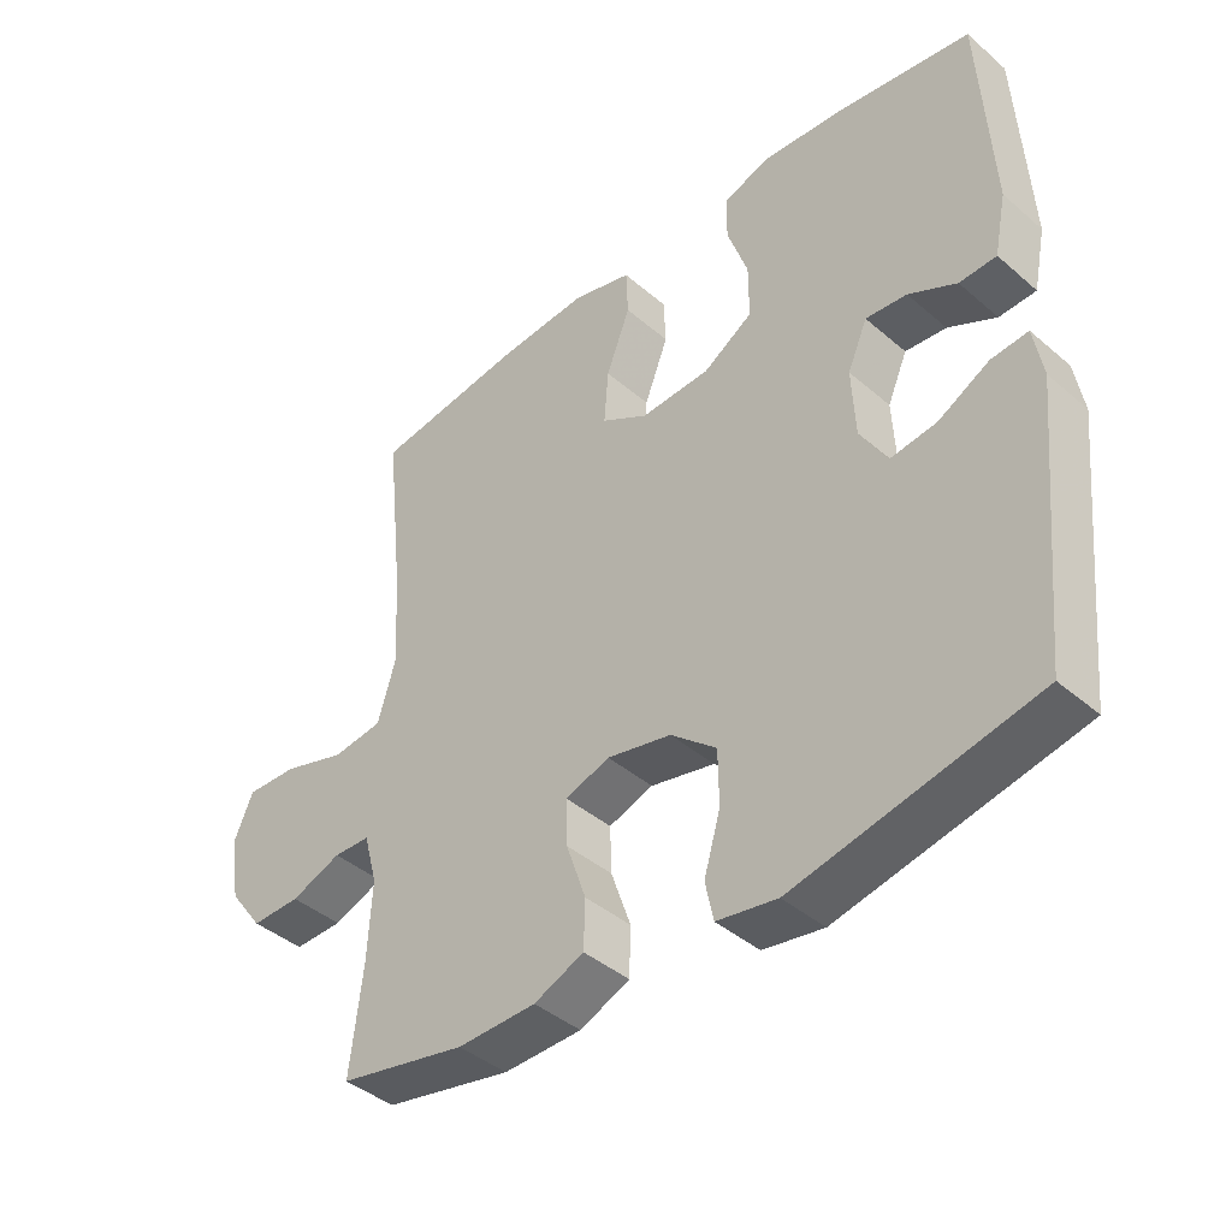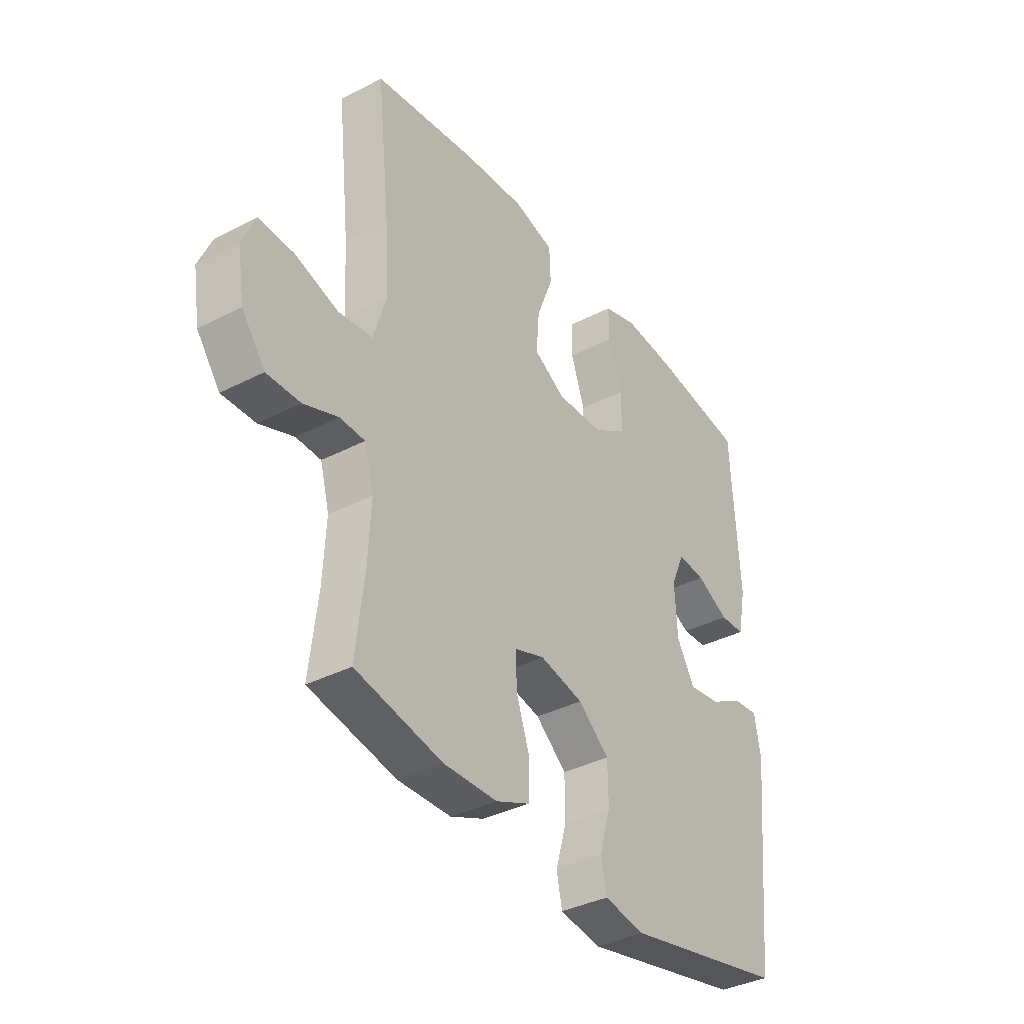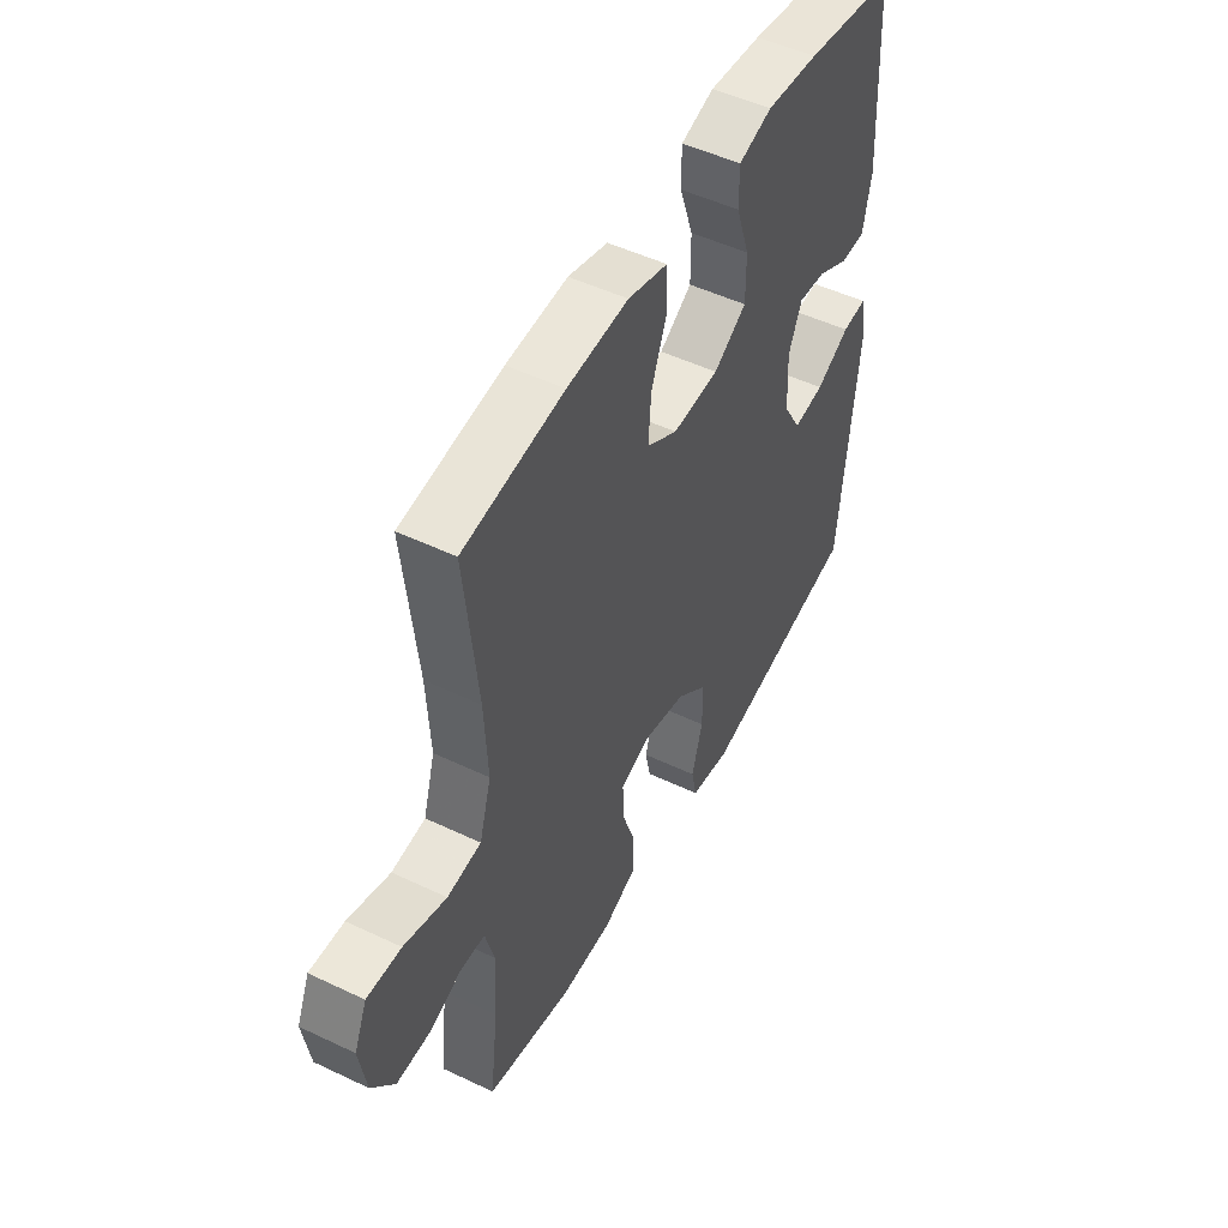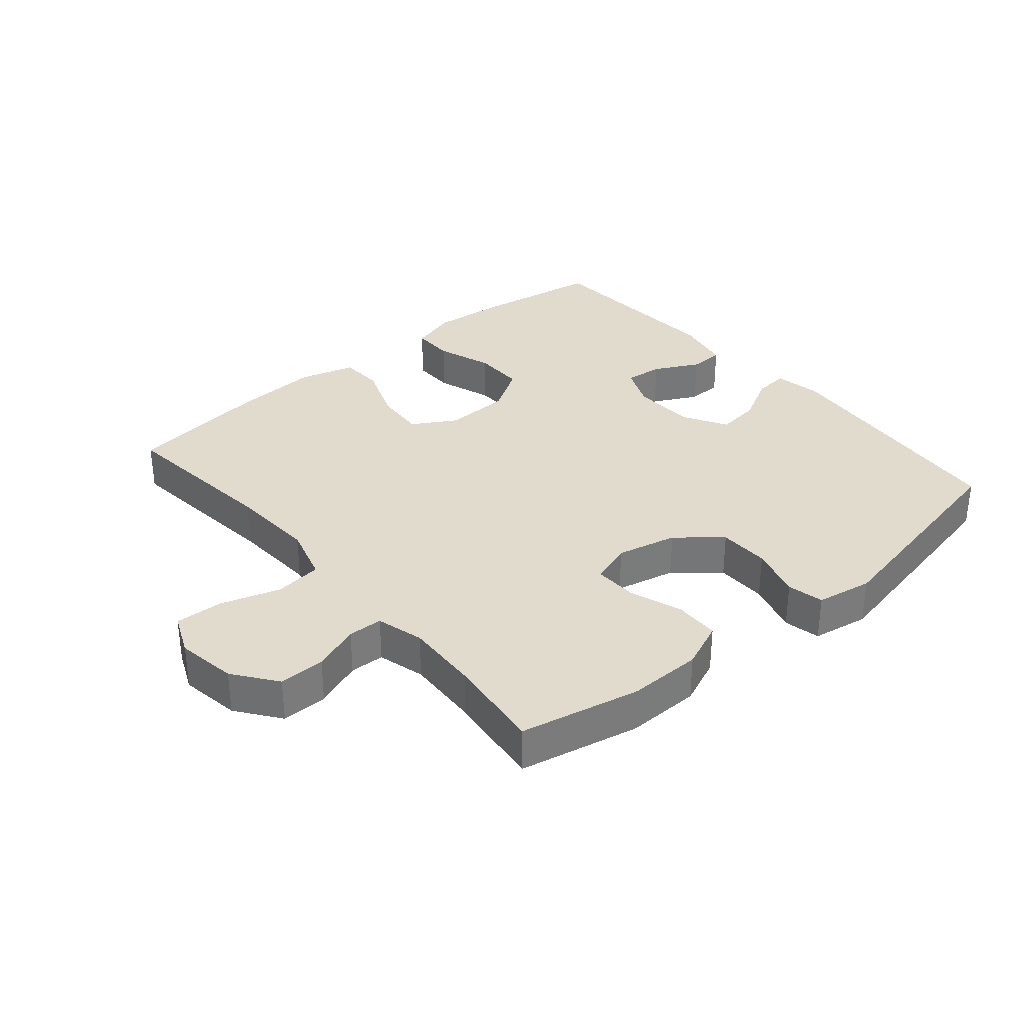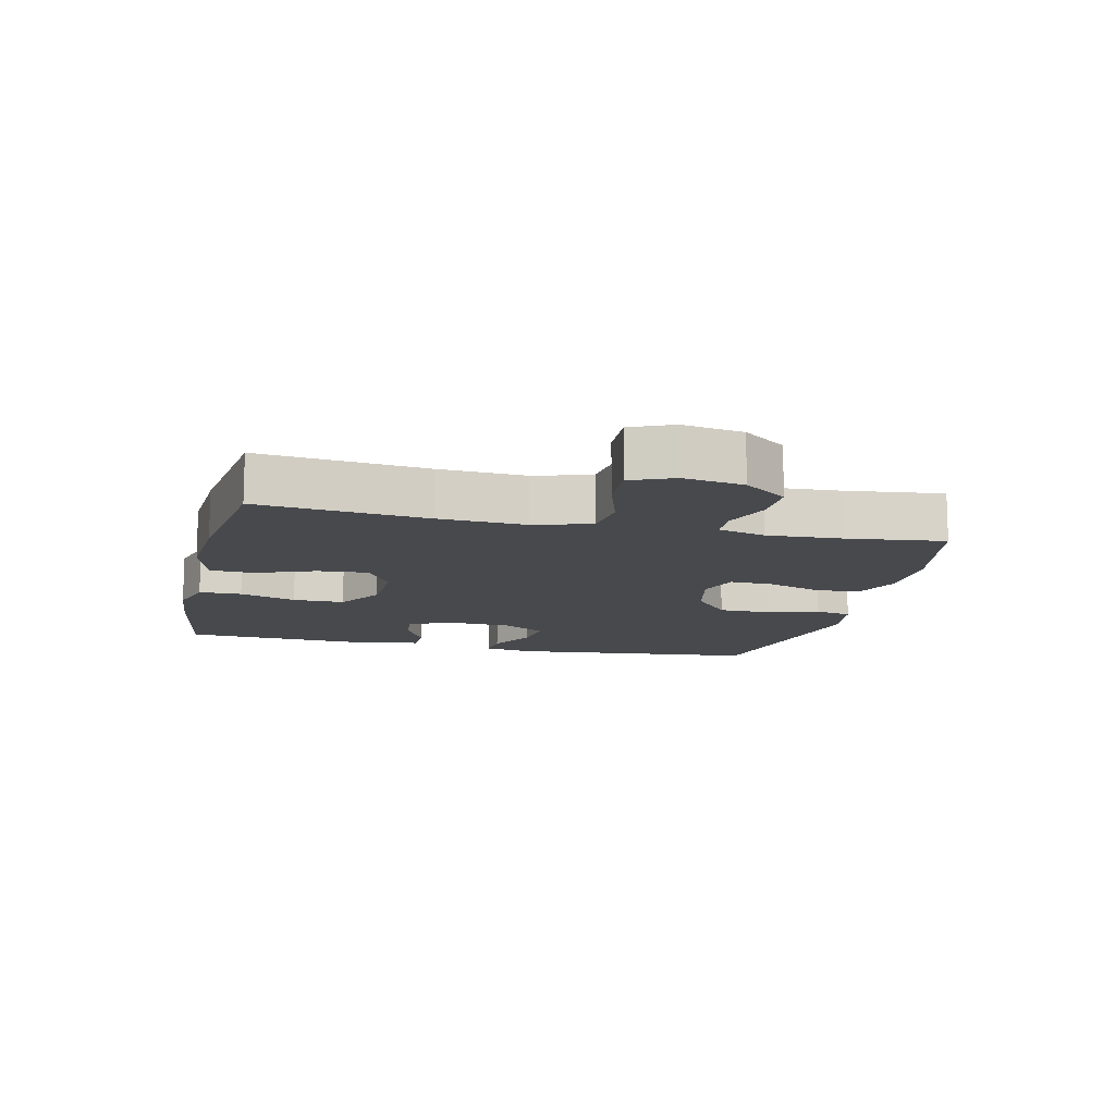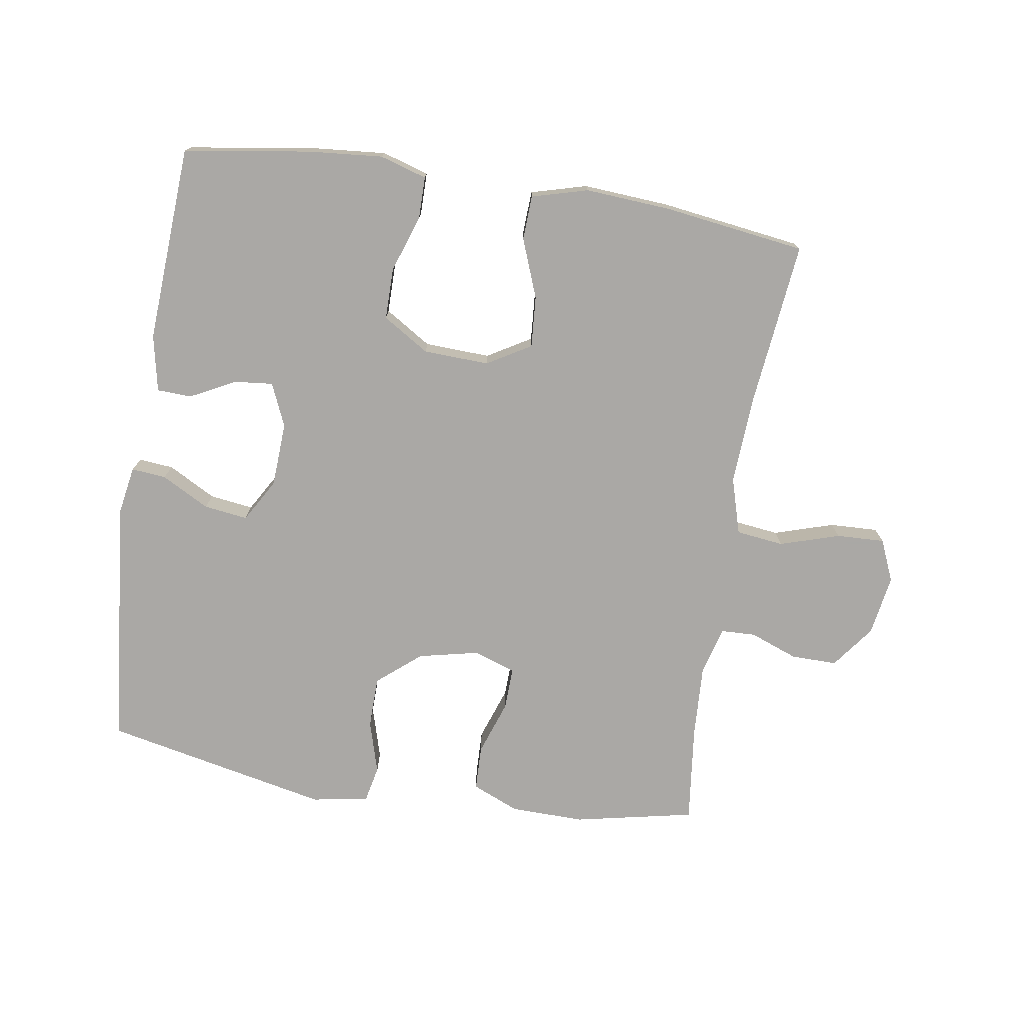
<metadata>
{"format":"obj","ext":"obj","renderer":"f3d","projection":"perspective","resolution":1024,"background":"white","views":[{"elev":-41.7,"azim":-135.9,"up":"+Z"},{"elev":-36.8,"azim":123.8,"up":"+Z"},{"elev":50.1,"azim":117.6,"up":"+Z"},{"elev":33.3,"azim":139.8,"up":"+Y"},{"elev":-12.3,"azim":77.0,"up":"+Y"},{"elev":-75.1,"azim":-9.0,"up":"+Y"}]}
</metadata>
<code>
v 0.5 0.07 -0.5
v 0.313 0.07 -0.539
v 0.198 0.07 -0.537
v 0.125 0.07 -0.506
v 0.123 0.07 -0.436
v 0.152 0.07 -0.352
v 0.154 0.07 -0.285
v 0.089 0.07 -0.263
v -0.005 0.07 -0.284
v -0.072 0.07 -0.34
v -0.073 0.07 -0.42
v -0.049 0.07 -0.502
v -0.061 0.07 -0.559
v -0.149 0.07 -0.574
v -0.5 0.07 -0.5
v -0.539 0.07 -0.11
v -0.526 0.07 -0.034
v -0.472 0.07 -0.039
v -0.398 0.07 -0.079
v -0.33 0.07 -0.088
v -0.291 0.07 -0.021
v -0.286 0.07 0.079
v -0.315 0.07 0.146
v -0.375 0.07 0.14
v -0.445 0.07 0.104
v -0.499 0.07 0.106
v -0.517 0.07 0.194
v -0.5 0.07 0.5
v -0.302 0.07 0.53
v -0.188 0.07 0.54
v -0.115 0.07 0.518
v -0.115 0.07 0.452
v -0.145 0.07 0.364
v -0.145 0.07 0.284
v -0.073 0.07 0.239
v 0.029 0.07 0.235
v 0.097 0.07 0.275
v 0.091 0.07 0.355
v 0.056 0.07 0.446
v 0.059 0.07 0.515
v 0.146 0.07 0.539
v 0.28 0.07 0.53
v 0.5 0.07 0.5
v 0.472 0.07 0.239
v 0.465 0.07 0.105
v 0.491 0.07 0.017
v 0.565 0.07 0.008
v 0.658 0.07 0.037
v 0.733 0.07 0.04
v 0.761 0.07 -0.025
v 0.746 0.07 -0.119
v 0.696 0.07 -0.186
v 0.624 0.07 -0.185
v 0.55 0.07 -0.157
v 0.496 0.07 -0.159
v 0.476 0.07 -0.233
v 0.482 0.07 -0.348
v 0.5 0 -0.5
v 0.313 0 -0.539
v 0.198 0 -0.537
v 0.125 0 -0.506
v 0.123 0 -0.436
v 0.152 0 -0.352
v 0.154 0 -0.285
v 0.089 0 -0.263
v -0.005 0 -0.284
v -0.072 0 -0.34
v -0.073 0 -0.42
v -0.049 0 -0.502
v -0.061 0 -0.559
v -0.149 0 -0.574
v -0.5 0 -0.5
v -0.539 0 -0.11
v -0.526 0 -0.034
v -0.472 0 -0.039
v -0.398 0 -0.079
v -0.33 0 -0.088
v -0.291 0 -0.021
v -0.286 0 0.079
v -0.315 0 0.146
v -0.375 0 0.14
v -0.445 0 0.104
v -0.499 0 0.106
v -0.517 0 0.194
v -0.5 0 0.5
v -0.302 0 0.53
v -0.188 0 0.54
v -0.115 0 0.518
v -0.115 0 0.452
v -0.145 0 0.364
v -0.145 0 0.284
v -0.073 0 0.239
v 0.029 0 0.235
v 0.097 0 0.275
v 0.091 0 0.355
v 0.056 0 0.446
v 0.059 0 0.515
v 0.146 0 0.539
v 0.28 0 0.53
v 0.5 0 0.5
v 0.472 0 0.239
v 0.465 0 0.105
v 0.491 0 0.017
v 0.565 0 0.008
v 0.658 0 0.037
v 0.733 0 0.04
v 0.761 0 -0.025
v 0.746 0 -0.119
v 0.696 0 -0.186
v 0.624 0 -0.185
v 0.55 0 -0.157
v 0.496 0 -0.159
v 0.476 0 -0.233
v 0.482 0 -0.348
f 51 52 53 54
f 51 54 55
f 50 51 55
f 47 48 49 50
f 46 47 50 55
f 45 46 55 56
f 41 42 43 44
f 41 44 45
f 38 39 40 41
f 37 38 41 45
f 36 37 45 56
f 30 31 32 33
f 30 33 34
f 29 30 34
f 28 29 34
f 27 28 34 35
f 24 25 26 27
f 23 24 27 35
f 16 17 18 19
f 16 19 20
f 15 16 20
f 14 15 20 21
f 11 12 13 14
f 10 11 14 21
f 3 4 5 6
f 3 6 7
f 57 1 2 3
f 57 3 7
f 56 57 7 8
f 36 56 8
f 22 23 35 36
f 22 36 8 9
f 9 10 21 22
f 111 110 109 108
f 112 111 108
f 112 108 107
f 107 106 105 104
f 112 107 104 103
f 113 112 103 102
f 101 100 99 98
f 102 101 98
f 98 97 96 95
f 102 98 95 94
f 113 102 94 93
f 90 89 88 87
f 91 90 87
f 91 87 86
f 91 86 85
f 92 91 85 84
f 84 83 82 81
f 92 84 81 80
f 76 75 74 73
f 77 76 73
f 77 73 72
f 78 77 72 71
f 71 70 69 68
f 78 71 68 67
f 63 62 61 60
f 64 63 60
f 60 59 58 114
f 64 60 114
f 65 64 114 113
f 65 113 93
f 93 92 80 79
f 66 65 93 79
f 79 78 67 66
f 1 58 59 2
f 2 59 60 3
f 3 60 61 4
f 4 61 62 5
f 5 62 63 6
f 6 63 64 7
f 7 64 65 8
f 8 65 66 9
f 9 66 67 10
f 10 67 68 11
f 11 68 69 12
f 12 69 70 13
f 13 70 71 14
f 14 71 72 15
f 15 72 73 16
f 16 73 74 17
f 17 74 75 18
f 18 75 76 19
f 19 76 77 20
f 20 77 78 21
f 21 78 79 22
f 22 79 80 23
f 23 80 81 24
f 24 81 82 25
f 25 82 83 26
f 26 83 84 27
f 27 84 85 28
f 28 85 86 29
f 29 86 87 30
f 30 87 88 31
f 31 88 89 32
f 32 89 90 33
f 33 90 91 34
f 34 91 92 35
f 35 92 93 36
f 36 93 94 37
f 37 94 95 38
f 38 95 96 39
f 39 96 97 40
f 40 97 98 41
f 41 98 99 42
f 42 99 100 43
f 43 100 101 44
f 44 101 102 45
f 45 102 103 46
f 46 103 104 47
f 47 104 105 48
f 48 105 106 49
f 49 106 107 50
f 50 107 108 51
f 51 108 109 52
f 52 109 110 53
f 53 110 111 54
f 54 111 112 55
f 55 112 113 56
f 56 113 114 57
f 57 114 58 1

</code>
